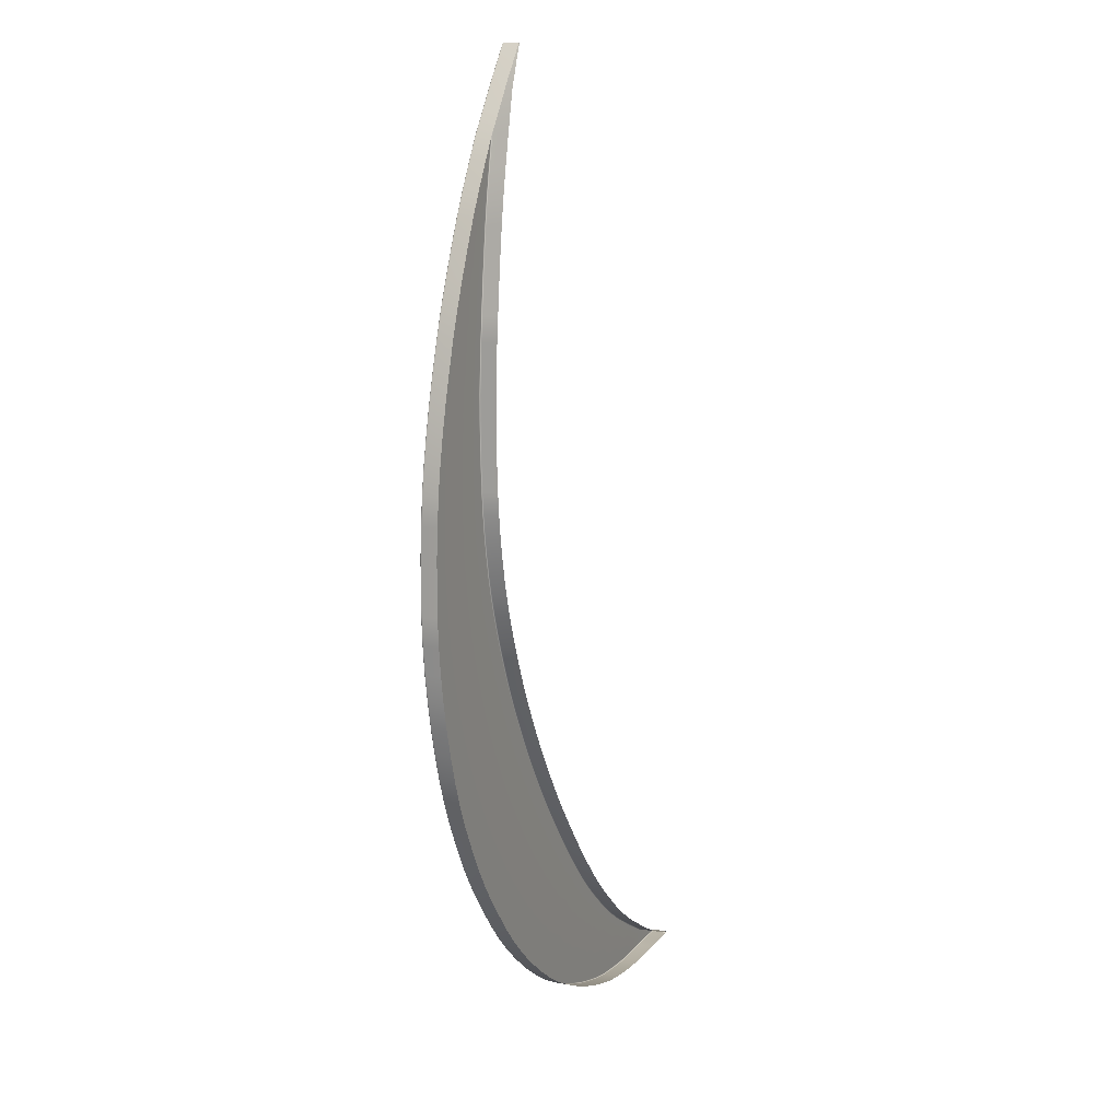
<metadata>
{"format":"obj","ext":"obj","renderer":"f3d","projection":"perspective","resolution":1024,"background":"white","views":[{"elev":12.6,"azim":-66.6,"up":"+Z"}]}
</metadata>
<code>
g ENV_S05_PPP_Bottom_PlasticFloor_02_MO
v 12.7 7.223 17.81
v 12.7 6.808 17.81
v 12.67 6.808 17.8
v 12.67 7.223 17.8
v 12.68 7.243 17.78
v 12.38 6.808 17.4
v 12.65 7.243 17.77
v 12.52 7.25 17.5
v 12.38 7.223 17.4
v 12.04 6.808 16.97
v 12.38 7.243 17.4
v 12.04 7.223 16.97
v 11.51 6.807 16.22
v 12.05 7.243 16.97
v 11.51 7.223 16.22
v 11.08 6.807 15.63
v 11.51 7.242 16.21
v 11.08 7.223 15.63
v 10.73 6.807 15.03
v 11.09 7.242 15.62
v 10.73 7.223 15.03
v 10.36 6.807 14.38
v 10.73 7.242 15.02
v 10.36 7.223 14.38
v 10.02 6.807 13.73
v 10.36 7.242 14.38
v 10.02 7.223 13.73
v 9.706 6.807 13.05
v 10.03 7.242 13.73
v 9.706 7.223 13.05
v 9.415 6.807 12.38
v 9.712 7.242 13.05
v 9.415 7.223 12.38
v 9.134 6.807 11.69
v 9.423 7.242 12.38
v 9.134 7.223 11.69
v 8.902 6.807 11.03
v 9.141 7.242 11.69
v 8.902 7.223 11.03
v 8.68 6.807 10.32
v 8.91 7.242 11.03
v 8.68 7.223 10.32
v 8.476 6.807 9.607
v 8.688 7.242 10.32
v 8.476 7.223 9.607
v 8.3 6.807 8.889
v 8.484 7.242 9.604
v 8.3 7.223 8.889
v 8.145 6.807 8.147
v 8.308 7.242 8.888
v 8.145 7.223 8.147
v 8.033 6.807 7.453
v 8.153 7.242 8.145
v 8.033 7.223 7.453
v 7.964 6.807 6.708
v 8.04 7.242 7.452
v 7.964 7.223 6.708
v 7.911 6.807 5.98
v 7.971 7.242 6.707
v 7.911 7.223 5.98
v 7.9 6.807 5.25
v 7.919 7.242 5.979
v 7.9 7.223 5.25
v 7.907 6.807 4.521
v 7.908 7.242 5.25
v 7.907 7.223 4.521
v 7.958 6.807 3.796
v 7.915 7.242 4.522
v 7.958 7.223 3.796
v 8.049 6.807 3.072
v 7.966 7.242 3.796
v 8.049 7.223 3.072
v 8.177 6.807 2.354
v 8.057 7.242 3.073
v 8.177 7.223 2.354
v 8.333 6.807 1.641
v 8.184 7.242 2.355
v 8.333 7.223 1.641
v 8.527 6.807 0.9383
v 8.341 7.242 1.643
v 8.527 7.223 0.9383
v 8.743 6.807 0.2414
v 8.534 7.242 0.9402
v 8.743 7.223 0.2414
v 9.002 6.807 -0.4398
v 8.75 7.242 0.2439
v 9.002 7.223 -0.4398
v 9.3 6.807 -1.107
v 9.009 7.242 -0.4372
v 9.3 7.223 -1.107
v 9.639 6.807 -1.756
v 9.307 7.242 -1.104
v 9.639 7.223 -1.756
v 9.992 6.807 -2.392
v 9.646 7.242 -1.752
v 9.992 7.223 -2.392
v 10.38 6.807 -3.007
v 9.999 7.242 -2.389
v 10.38 7.223 -3.007
v 10.81 6.807 -3.6
v 10.39 7.242 -3.002
v 10.81 7.223 -3.6
v 11.27 6.807 -4.17
v 10.82 7.242 -3.595
v 11.27 7.223 -4.17
v 11.74 6.807 -4.73
v 11.28 7.242 -4.165
v 11.74 7.223 -4.73
v 12.23 6.807 -5.265
v 11.74 7.242 -4.725
v 12.23 7.223 -5.265
v 12.76 6.807 -5.769
v 12.24 7.242 -5.259
v 12.76 7.223 -5.769
v 13.32 6.807 -6.238
v 12.76 7.242 -5.763
v 13.32 7.223 -6.238
v 13.89 6.807 -6.687
v 13.32 7.242 -6.232
v 13.89 7.223 -6.687
v 14.49 6.807 -7.097
v 13.9 7.242 -6.68
v 14.49 7.223 -7.097
v 15.12 6.807 -7.476
v 14.5 7.242 -7.091
v 15.12 7.223 -7.476
v 15.77 6.807 -7.811
v 15.12 7.242 -7.469
v 15.77 7.223 -7.811
v 16.43 6.808 -8.119
v 15.77 7.243 -7.803
v 16.43 7.223 -8.119
v 17.1 6.808 -8.386
v 16.43 7.243 -8.112
v 17.1 7.223 -8.386
v 17.68 6.808 -8.586
v 17.1 7.243 -8.379
v 17.68 7.223 -8.586
v 18.27 6.808 -8.753
v 17.68 7.243 -8.579
v 18.27 7.223 -8.753
v 18.87 6.808 -8.903
v 18.27 7.243 -8.746
v 18.87 7.223 -8.903
v 19.47 6.808 -9.012
v 18.87 7.243 -8.895
v 19.47 7.224 -9.012
v 20.28 6.808 -9.091
v 19.47 7.243 -9.004
v 20.28 7.224 -9.091
v 21.14 6.808 -9.145
v 20.28 7.243 -9.083
v 21.14 7.224 -9.145
v 22.21 6.808 -9.126
v 21.14 7.243 -9.137
v 22.21 7.222 -9.126
v 22.84 6.808 -9.114
v 22.21 7.242 -9.118
v 22.84 7.222 -9.114
v 23.46 6.808 -9.128
v 22.85 7.242 -9.107
v 23.46 7.223 -9.128
v 23.48 6.808 -9.106
v 23.48 7.224 -9.106
v 23.42 7.243 -9.121
v 23.44 7.246 -9.092
v 23.32 7.251 -9.104
v 23.35 7.251 -9.082
v 22.85 7.25 -9.089
v 22.22 7.25 -9.1
v 22.93 7.251 -8.913
v 21.14 7.25 -9.118
v 22.39 7.25 -8.705
v 20.28 7.25 -9.064
v 21.41 7.25 -8.169
v 19.47 7.25 -8.985
v 20.55 7.25 -7.666
v 18.87 7.25 -8.877
v 18.28 7.25 -8.728
v 19.41 7.25 -6.872
v 17.69 7.25 -8.561
v 19.87 7.25 -7.216
v 18.99 7.25 -6.512
v 17.11 7.25 -8.361
v 18.56 7.25 -6.158
v 16.44 7.25 -8.094
v 18.16 7.25 -5.795
v 15.78 7.25 -7.786
v 17.75 7.25 -5.391
v 15.13 7.25 -7.452
v 14.51 7.25 -7.075
v 16.97 7.25 -4.543
v 13.91 7.25 -6.665
v 17.36 7.25 -4.974
v 16.6 7.25 -4.109
v 13.34 7.25 -6.217
v 16.23 7.25 -3.667
v 12.78 7.25 -5.748
v 15.87 7.25 -3.224
v 12.25 7.25 -5.246
v 15.53 7.25 -2.792
v 11.76 7.25 -4.713
v 15.2 7.25 -2.357
v 11.29 7.25 -4.153
v 14.88 7.25 -1.915
v 10.83 7.25 -3.583
v 10.41 7.25 -2.992
v 14.29 7.25 -1.035
v 10.02 7.25 -2.379
v 14.58 7.25 -1.467
v 14.01 7.25 -0.5973
v 9.662 7.25 -1.743
v 13.74 7.25 -0.1531
v 9.324 7.25 -1.095
v 13.48 7.25 0.2981
v 9.026 7.25 -0.4297
v 13.23 7.25 0.753
v 8.768 7.25 0.2502
v 12.98 7.25 1.215
v 8.552 7.25 0.9458
v 12.75 7.25 1.683
v 8.359 7.25 1.648
v 12.54 7.25 2.162
v 8.203 7.25 2.359
v 12.33 7.25 2.648
v 8.075 7.25 3.076
v 12.14 7.25 3.144
v 7.985 7.25 3.798
v 11.96 7.25 3.645
v 7.934 7.25 4.522
v 11.79 7.25 4.152
v 7.927 7.25 5.25
v 11.66 7.25 4.67
v 7.938 7.25 5.979
v 7.99 7.25 6.706
v 11.43 7.25 5.771
v 8.059 7.25 7.45
v 11.54 7.25 5.194
v 11.35 7.25 6.353
v 8.172 7.25 8.142
v 11.29 7.25 6.937
v 8.327 7.25 8.883
v 11.26 7.25 7.53
v 8.502 7.25 9.6
v 11.22 7.25 8.144
v 8.706 7.25 10.31
v 11.21 7.25 8.767
v 8.927 7.25 11.02
v 11.22 7.25 9.388
v 9.159 7.25 11.68
v 11.25 7.25 10.01
v 9.44 7.25 12.37
v 11.3 7.25 10.65
v 9.73 7.25 13.04
v 10.04 7.25 13.72
v 11.43 7.25 12.02
v 10.38 7.25 14.37
v 11.36 7.25 11.31
v 11.51 7.25 12.74
v 10.75 7.25 15.01
v 11.6 7.25 13.43
v 11.1 7.25 15.61
v 11.71 7.25 14.14
v 11.52 7.25 16.2
v 11.86 7.25 14.91
v 12.06 7.25 16.96
v 12.02 7.25 15.68
v 12.4 7.25 17.38
v 12.26 7.25 16.72
v 12.48 7.25 17.49
v 12.53 7.25 17.47
v 12.68 7.243 17.78
v 12.47 7.25 17.32
v 12.68 7.243 17.75
v 12.7 7.223 17.81
v 12.48 7.243 17.31
v 12.28 7.243 16.72
v 12.04 7.243 15.68
v 12.7 7.223 17.78
v 12.7 6.808 17.81
v 12.7 6.808 17.78
v 12.49 7.223 17.31
v 12.56 6.808 17.44
v 12.29 7.223 16.72
v 12.29 6.808 16.72
v 12.05 7.223 15.67
v 12.05 6.807 15.67
v 11.88 7.223 14.91
v 11.88 6.807 14.91
v 11.88 7.243 14.91
v 11.74 7.223 14.14
v 11.74 6.807 14.14
v 11.73 7.242 14.14
v 11.62 7.223 13.43
v 11.62 6.807 13.43
v 11.62 7.242 13.43
v 11.53 7.222 12.72
v 11.53 6.807 12.72
v 11.53 7.242 12.72
v 11.45 7.222 12.01
v 11.45 6.807 12.01
v 11.45 7.242 12.01
v 11.39 7.222 11.29
v 11.39 6.807 11.29
v 11.38 7.242 11.3
v 11.32 7.223 10.65
v 11.32 6.807 10.65
v 11.32 7.242 10.65
v 11.28 7.223 10.01
v 11.28 6.807 10.01
v 11.27 7.242 10.01
v 11.25 7.223 9.387
v 11.25 6.807 9.387
v 11.24 7.242 9.387
v 11.24 7.223 8.767
v 11.24 6.807 8.767
v 11.23 7.242 8.767
v 11.25 7.223 8.145
v 11.25 6.807 8.145
v 11.24 7.242 8.145
v 11.28 7.222 7.525
v 11.28 6.807 7.525
v 11.27 7.242 7.527
v 11.32 7.223 6.939
v 11.32 6.807 6.939
v 11.31 7.242 6.939
v 11.38 7.223 6.357
v 11.38 6.807 6.357
v 11.37 7.242 6.355
v 11.46 7.223 5.776
v 11.46 6.807 5.776
v 11.45 7.242 5.774
v 11.57 7.223 5.2
v 11.57 6.807 5.2
v 11.56 7.242 5.198
v 11.68 7.223 4.676
v 11.68 6.807 4.676
v 11.67 7.242 4.674
v 11.82 7.223 4.16
v 11.82 6.807 4.16
v 11.81 7.242 4.158
v 11.98 7.223 3.653
v 11.98 6.807 3.653
v 11.97 7.242 3.651
v 12.16 7.223 3.154
v 12.16 6.807 3.154
v 12.15 7.242 3.151
v 12.35 7.223 2.658
v 12.35 6.807 2.658
v 12.35 7.242 2.655
v 12.56 7.223 2.17
v 12.56 6.807 2.17
v 12.56 7.242 2.168
v 12.78 7.223 1.695
v 12.78 6.807 1.695
v 12.77 7.242 1.691
v 13.01 7.223 1.227
v 13.01 6.807 1.227
v 13 7.242 1.224
v 13.25 7.223 0.7656
v 13.25 6.807 0.7656
v 13.24 7.242 0.7619
v 13.51 7.223 0.3107
v 13.51 6.807 0.3107
v 13.5 7.242 0.3075
v 13.76 7.223 -0.1392
v 13.76 6.807 -0.1392
v 13.76 7.242 -0.143
v 14.03 7.223 -0.5834
v 14.03 6.807 -0.5834
v 14.02 7.242 -0.5872
v 14.31 7.223 -1.02
v 14.31 6.807 -1.02
v 14.3 7.242 -1.025
v 14.6 7.223 -1.45
v 14.6 6.807 -1.45
v 14.59 7.242 -1.455
v 14.91 7.223 -1.899
v 14.91 6.807 -1.899
v 14.9 7.243 -1.904
v 15.22 7.223 -2.341
v 15.22 6.808 -2.341
v 15.22 7.243 -2.345
v 15.55 7.223 -2.775
v 15.55 6.808 -2.775
v 15.55 7.243 -2.78
v 15.89 7.223 -3.203
v 15.89 6.808 -3.203
v 15.89 7.242 -3.208
v 16.25 7.223 -3.65
v 16.25 6.808 -3.65
v 16.24 7.243 -3.655
v 16.62 7.223 -4.091
v 16.62 6.808 -4.091
v 16.61 7.243 -4.096
v 16.99 7.223 -4.525
v 16.99 6.808 -4.525
v 16.99 7.243 -4.53
v 17.38 7.222 -4.95
v 17.38 6.808 -4.95
v 17.37 7.242 -4.957
v 17.77 7.223 -5.372
v 17.77 6.808 -5.372
v 17.77 7.243 -5.377
v 18.18 7.223 -5.776
v 18.18 6.808 -5.776
v 18.18 7.243 -5.781
v 18.58 7.223 -6.137
v 18.58 6.808 -6.137
v 18.58 7.243 -6.144
v 18.99 7.222 -6.485
v 18.99 6.808 -6.485
v 18.99 7.242 -6.493
v 19.43 7.224 -6.851
v 19.43 6.808 -6.851
v 19.43 7.243 -6.857
v 19.89 7.224 -7.194
v 19.89 6.808 -7.194
v 19.88 7.243 -7.2
v 20.56 7.224 -7.643
v 20.56 6.808 -7.643
v 20.56 7.243 -7.649
v 21.42 7.224 -8.145
v 21.42 6.808 -8.145
v 21.42 7.243 -8.152
v 22.41 7.224 -8.68
v 22.41 6.808 -8.68
v 22.4 7.243 -8.687
v 22.94 7.224 -8.888
v 22.94 6.808 -8.888
v 22.94 7.243 -8.895
v 23.47 7.224 -9.077
v 23.47 6.808 -9.077
v 23.4 7.243 -9.058
v 23.48 7.224 -9.106
v 23.48 6.808 -9.106
v 23.44 7.246 -9.092
v 23.33 7.251 -9.052
g ENV_S05_PPP_Bottom_PlasticFloor_02_MO_0
f 3 2 1
f 4 3 1
f 4 1 5
f 6 3 4
f 7 4 5
f 5 8 7
f 9 6 4
f 10 6 9
f 7 11 4
f 11 9 4
f 12 10 9
f 13 10 12
f 11 14 9
f 14 12 9
f 15 13 12
f 16 13 15
f 12 14 17
f 15 12 17
f 18 16 15
f 19 16 18
f 17 20 15
f 20 18 15
f 21 19 18
f 22 19 21
f 20 23 18
f 23 21 18
f 24 22 21
f 25 22 24
f 23 26 21
f 26 24 21
f 27 25 24
f 28 25 27
f 26 29 24
f 29 27 24
f 30 28 27
f 31 28 30
f 29 32 27
f 32 30 27
f 33 31 30
f 34 31 33
f 30 32 35
f 33 30 35
f 36 34 33
f 37 34 36
f 35 38 33
f 38 36 33
f 39 37 36
f 40 37 39
f 36 38 41
f 39 36 41
f 42 40 39
f 43 40 42
f 41 44 39
f 44 42 39
f 45 43 42
f 46 43 45
f 44 47 42
f 47 45 42
f 48 46 45
f 49 46 48
f 47 50 45
f 50 48 45
f 51 49 48
f 52 49 51
f 48 50 53
f 51 48 53
f 54 52 51
f 55 52 54
f 53 56 51
f 56 54 51
f 57 55 54
f 58 55 57
f 56 59 54
f 59 57 54
f 60 58 57
f 61 58 60
f 59 62 57
f 62 60 57
f 63 61 60
f 64 61 63
f 60 62 65
f 63 60 65
f 66 64 63
f 67 64 66
f 65 68 63
f 68 66 63
f 69 67 66
f 70 67 69
f 68 71 66
f 71 69 66
f 72 70 69
f 73 70 72
f 71 74 69
f 74 72 69
f 75 73 72
f 76 73 75
f 74 77 72
f 77 75 72
f 78 76 75
f 79 76 78
f 77 80 75
f 80 78 75
f 81 79 78
f 82 79 81
f 78 80 83
f 81 78 83
f 84 82 81
f 85 82 84
f 83 86 81
f 86 84 81
f 87 85 84
f 88 85 87
f 86 89 84
f 89 87 84
f 90 88 87
f 91 88 90
f 89 92 87
f 92 90 87
f 93 91 90
f 94 91 93
f 90 92 95
f 93 90 95
f 96 94 93
f 97 94 96
f 95 98 93
f 98 96 93
f 99 97 96
f 100 97 99
f 98 101 96
f 101 99 96
f 102 100 99
f 103 100 102
f 101 104 99
f 104 102 99
f 105 103 102
f 106 103 105
f 102 104 107
f 105 102 107
f 108 106 105
f 109 106 108
f 107 110 105
f 110 108 105
f 111 109 108
f 112 109 111
f 110 113 108
f 113 111 108
f 114 112 111
f 115 112 114
f 113 116 111
f 116 114 111
f 117 115 114
f 118 115 117
f 114 116 119
f 117 114 119
f 120 118 117
f 121 118 120
f 119 122 117
f 122 120 117
f 123 121 120
f 124 121 123
f 122 125 120
f 125 123 120
f 126 124 123
f 127 124 126
f 125 128 123
f 128 126 123
f 129 127 126
f 130 127 129
f 126 128 131
f 129 126 131
f 132 130 129
f 133 130 132
f 131 134 129
f 134 132 129
f 135 133 132
f 136 133 135
f 132 134 137
f 135 132 137
f 138 136 135
f 139 136 138
f 137 140 135
f 140 138 135
f 141 139 138
f 142 139 141
f 140 143 138
f 143 141 138
f 144 142 141
f 145 142 144
f 143 146 141
f 146 144 141
f 147 145 144
f 148 145 147
f 144 146 149
f 147 144 149
f 150 148 147
f 151 148 150
f 149 152 147
f 152 150 147
f 153 151 150
f 154 151 153
f 152 155 150
f 155 153 150
f 156 154 153
f 157 154 156
f 155 158 153
f 158 156 153
f 159 157 156
f 160 157 159
f 158 161 156
f 161 159 156
f 162 160 159
f 163 160 162
f 164 163 162
f 165 162 159
f 164 162 165
f 161 165 159
f 166 164 165
f 166 165 167
f 167 165 161
f 168 166 167
f 169 167 161
f 169 161 158
f 168 167 169
f 170 158 155
f 170 169 158
f 169 171 168
f 169 170 171
f 172 170 155
f 172 155 152
f 170 173 171
f 170 172 173
f 174 172 152
f 174 152 149
f 172 175 173
f 172 174 175
f 176 174 149
f 149 146 176
f 174 177 175
f 174 176 177
f 146 178 176
f 178 146 143
f 179 178 143
f 179 143 140
f 178 180 176
f 178 179 180
f 181 179 140
f 181 140 137
f 176 182 177
f 180 182 176
f 179 183 180
f 179 181 183
f 184 181 137
f 137 134 184
f 181 185 183
f 181 184 185
f 134 186 184
f 186 134 131
f 184 187 185
f 184 186 187
f 188 186 131
f 131 128 188
f 186 189 187
f 186 188 189
f 128 190 188
f 190 128 125
f 191 190 125
f 191 125 122
f 190 192 188
f 190 191 192
f 193 191 122
f 193 122 119
f 188 194 189
f 192 194 188
f 191 193 195
f 191 195 192
f 196 193 119
f 119 116 196
f 193 197 195
f 193 196 197
f 116 198 196
f 198 116 113
f 196 199 197
f 196 198 199
f 200 198 113
f 200 113 110
f 198 201 199
f 198 200 201
f 202 200 110
f 202 110 107
f 200 203 201
f 200 202 203
f 204 202 107
f 107 104 204
f 202 205 203
f 202 204 205
f 104 206 204
f 206 104 101
f 207 206 101
f 207 101 98
f 206 208 204
f 206 207 208
f 209 207 98
f 209 98 95
f 204 210 205
f 208 210 204
f 207 209 211
f 207 211 208
f 212 209 95
f 95 92 212
f 209 213 211
f 209 212 213
f 92 214 212
f 214 92 89
f 212 215 213
f 212 214 215
f 216 214 89
f 216 89 86
f 214 217 215
f 214 216 217
f 218 216 86
f 218 86 83
f 216 219 217
f 216 218 219
f 220 218 83
f 83 80 220
f 218 221 219
f 218 220 221
f 80 222 220
f 222 80 77
f 220 223 221
f 220 222 223
f 224 222 77
f 224 77 74
f 222 225 223
f 222 224 225
f 226 224 74
f 226 74 71
f 224 227 225
f 224 226 227
f 228 226 71
f 228 71 68
f 226 229 227
f 226 228 229
f 230 228 68
f 230 68 65
f 228 231 229
f 228 230 231
f 232 230 65
f 65 62 232
f 230 233 231
f 230 232 233
f 62 234 232
f 234 62 59
f 235 234 59
f 235 59 56
f 234 236 232
f 234 235 236
f 237 235 56
f 237 56 53
f 232 238 233
f 236 238 232
f 235 239 236
f 235 237 239
f 240 237 53
f 53 50 240
f 237 241 239
f 237 240 241
f 50 242 240
f 242 50 47
f 240 243 241
f 240 242 243
f 244 242 47
f 244 47 44
f 242 245 243
f 242 244 245
f 246 244 44
f 246 44 41
f 244 247 245
f 244 246 247
f 248 246 41
f 41 38 248
f 246 249 247
f 246 248 249
f 38 250 248
f 250 38 35
f 248 251 249
f 248 250 251
f 252 250 35
f 35 32 252
f 250 253 251
f 250 252 253
f 32 254 252
f 254 32 29
f 255 254 29
f 255 29 26
f 254 256 252
f 254 255 256
f 257 255 26
f 257 26 23
f 252 258 253
f 256 258 252
f 255 257 259
f 255 259 256
f 260 257 23
f 260 23 20
f 257 261 259
f 257 260 261
f 262 260 20
f 262 20 17
f 260 263 261
f 260 262 263
f 264 262 17
f 17 14 264
f 262 265 263
f 262 264 265
f 14 266 264
f 266 14 11
f 264 267 265
f 264 266 267
f 268 266 11
f 268 11 7
f 266 269 267
f 266 268 269
f 270 268 7
f 8 270 7
f 270 8 271
f 268 270 271
f 271 8 272
f 268 273 269
f 271 273 268
f 274 271 272
f 272 275 274
f 276 273 271
f 274 276 271
f 277 269 273
f 276 277 273
f 267 269 278
f 269 277 278
f 275 279 274
f 275 280 279
f 280 281 279
f 279 282 274
f 279 281 282
f 282 276 274
f 281 283 282
f 282 284 276
f 282 283 284
f 284 277 276
f 283 285 284
f 277 284 286
f 284 285 286
f 278 277 286
f 285 287 286
f 286 287 288
f 286 288 278
f 287 289 288
f 288 290 278
f 278 290 267
f 290 265 267
f 288 289 291
f 288 291 290
f 289 292 291
f 290 293 265
f 291 293 290
f 293 263 265
f 291 292 294
f 291 294 293
f 292 295 294
f 293 296 263
f 294 296 293
f 296 261 263
f 294 295 297
f 294 297 296
f 295 298 297
f 296 299 261
f 297 299 296
f 299 259 261
f 297 298 300
f 297 300 299
f 298 301 300
f 299 302 259
f 300 302 299
f 302 256 259
f 300 301 303
f 302 300 303
f 301 304 303
f 256 302 305
f 305 302 303
f 258 256 305
f 303 304 306
f 303 306 305
f 304 307 306
f 305 308 258
f 306 308 305
f 308 253 258
f 306 307 309
f 308 306 309
f 307 310 309
f 253 308 311
f 311 308 309
f 251 253 311
f 309 310 312
f 309 312 311
f 310 313 312
f 311 314 251
f 312 314 311
f 314 249 251
f 312 313 315
f 312 315 314
f 313 316 315
f 314 317 249
f 315 317 314
f 317 247 249
f 315 316 318
f 315 318 317
f 316 319 318
f 317 320 247
f 318 320 317
f 320 245 247
f 318 319 321
f 320 318 321
f 319 322 321
f 245 320 323
f 323 320 321
f 243 245 323
f 321 322 324
f 321 324 323
f 322 325 324
f 323 326 243
f 324 326 323
f 326 241 243
f 324 325 327
f 324 327 326
f 325 328 327
f 326 329 241
f 327 329 326
f 329 239 241
f 327 328 330
f 327 330 329
f 328 331 330
f 329 332 239
f 330 332 329
f 332 236 239
f 330 331 333
f 332 330 333
f 331 334 333
f 236 332 335
f 335 332 333
f 238 236 335
f 333 334 336
f 333 336 335
f 334 337 336
f 335 338 238
f 336 338 335
f 338 233 238
f 336 337 339
f 336 339 338
f 337 340 339
f 338 341 233
f 339 341 338
f 341 231 233
f 339 340 342
f 339 342 341
f 340 343 342
f 341 344 231
f 342 344 341
f 344 229 231
f 342 343 345
f 342 345 344
f 343 346 345
f 344 347 229
f 345 347 344
f 347 227 229
f 345 346 348
f 345 348 347
f 346 349 348
f 347 350 227
f 348 350 347
f 350 225 227
f 348 349 351
f 350 348 351
f 349 352 351
f 225 350 353
f 353 350 351
f 223 225 353
f 351 352 354
f 351 354 353
f 352 355 354
f 353 356 223
f 354 356 353
f 356 221 223
f 354 355 357
f 354 357 356
f 355 358 357
f 356 359 221
f 357 359 356
f 359 219 221
f 357 358 360
f 357 360 359
f 358 361 360
f 359 362 219
f 360 362 359
f 362 217 219
f 360 361 363
f 362 360 363
f 361 364 363
f 217 362 365
f 365 362 363
f 215 217 365
f 363 364 366
f 363 366 365
f 364 367 366
f 365 368 215
f 366 368 365
f 368 213 215
f 366 367 369
f 366 369 368
f 367 370 369
f 368 371 213
f 369 371 368
f 371 211 213
f 369 370 372
f 369 372 371
f 370 373 372
f 371 374 211
f 372 374 371
f 374 208 211
f 372 373 375
f 374 372 375
f 373 376 375
f 208 374 377
f 377 374 375
f 210 208 377
f 375 376 378
f 375 378 377
f 376 379 378
f 377 380 210
f 378 380 377
f 380 205 210
f 378 379 381
f 378 381 380
f 379 382 381
f 380 383 205
f 381 383 380
f 383 203 205
f 381 382 384
f 381 384 383
f 382 385 384
f 383 386 203
f 384 386 383
f 386 201 203
f 384 385 387
f 386 384 387
f 385 388 387
f 201 386 389
f 389 386 387
f 199 201 389
f 387 388 390
f 387 390 389
f 388 391 390
f 389 392 199
f 390 392 389
f 392 197 199
f 390 391 393
f 390 393 392
f 391 394 393
f 392 395 197
f 393 395 392
f 395 195 197
f 393 394 396
f 393 396 395
f 394 397 396
f 395 398 195
f 396 398 395
f 398 192 195
f 396 397 399
f 398 396 399
f 397 400 399
f 192 398 401
f 401 398 399
f 194 192 401
f 399 400 402
f 399 402 401
f 400 403 402
f 401 404 194
f 402 404 401
f 404 189 194
f 402 403 405
f 404 402 405
f 403 406 405
f 189 404 407
f 407 404 405
f 187 189 407
f 405 406 408
f 405 408 407
f 406 409 408
f 407 410 187
f 408 410 407
f 410 185 187
f 408 409 411
f 408 411 410
f 409 412 411
f 410 413 185
f 411 413 410
f 413 183 185
f 411 412 414
f 411 414 413
f 412 415 414
f 413 416 183
f 414 416 413
f 416 180 183
f 414 415 417
f 416 414 417
f 415 418 417
f 180 416 419
f 419 416 417
f 182 180 419
f 417 418 420
f 417 420 419
f 418 421 420
f 419 422 182
f 420 422 419
f 422 177 182
f 420 421 423
f 420 423 422
f 421 424 423
f 422 425 177
f 423 425 422
f 425 175 177
f 423 424 426
f 423 426 425
f 424 427 426
f 425 428 175
f 426 428 425
f 428 173 175
f 426 427 429
f 426 429 428
f 427 430 429
f 428 431 173
f 429 431 428
f 431 171 173
f 429 430 432
f 429 432 431
f 430 433 432
f 431 434 171
f 432 434 431
f 432 433 435
f 433 436 435
f 432 435 437
f 434 432 437
f 434 437 168
f 434 438 171
f 171 438 168
f 438 434 168

</code>
